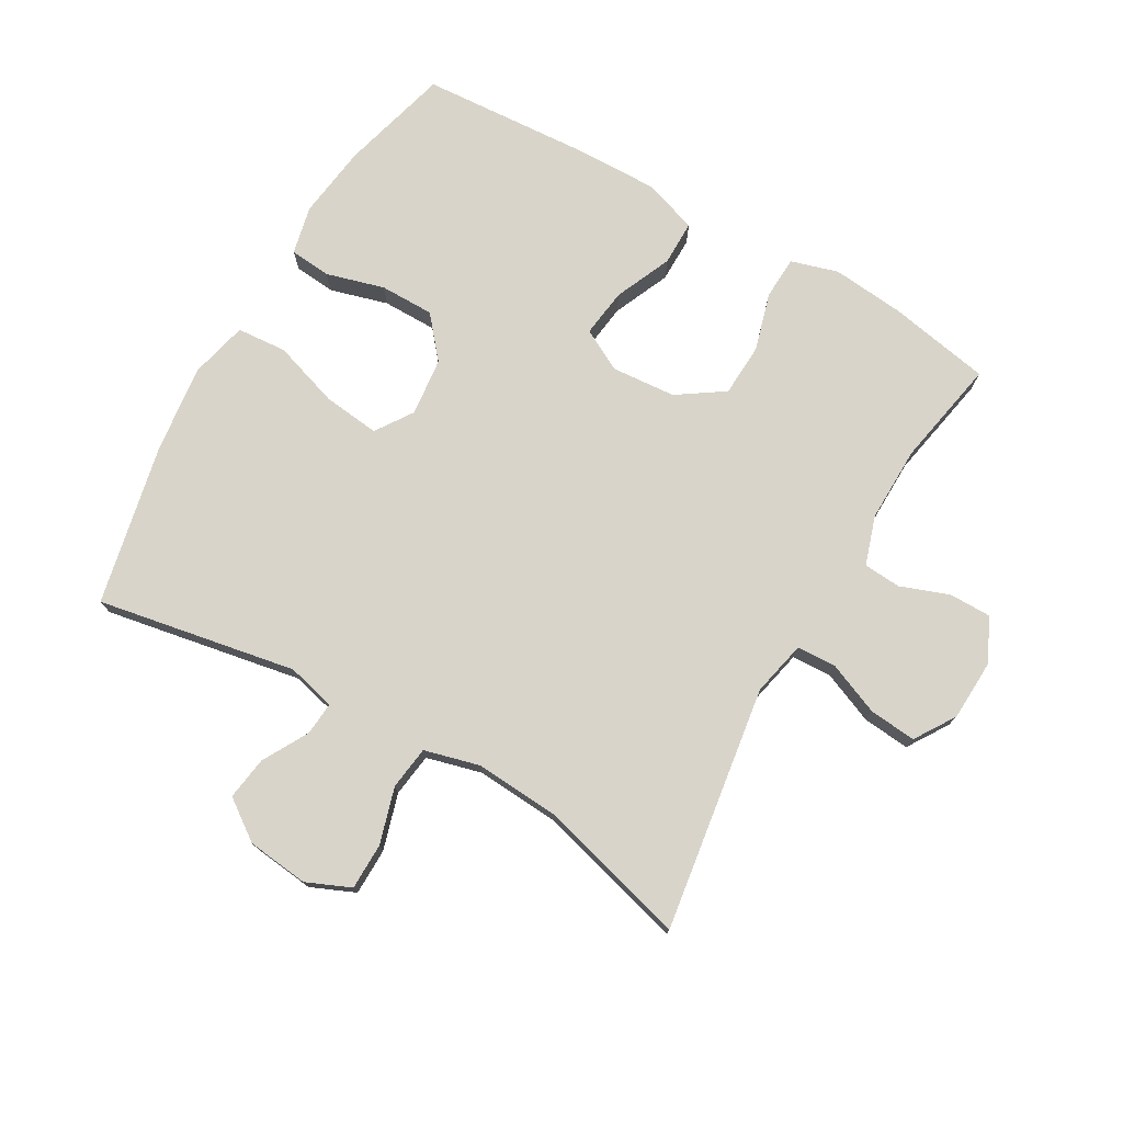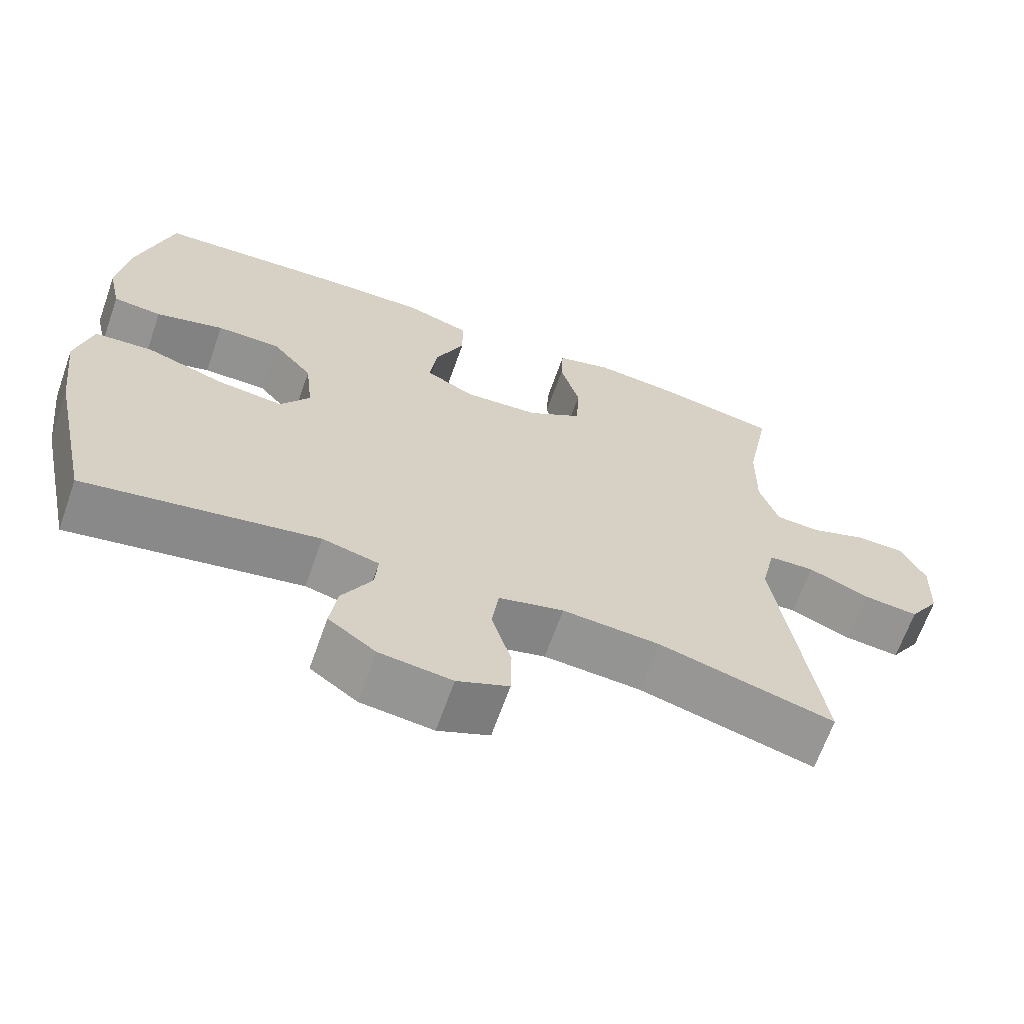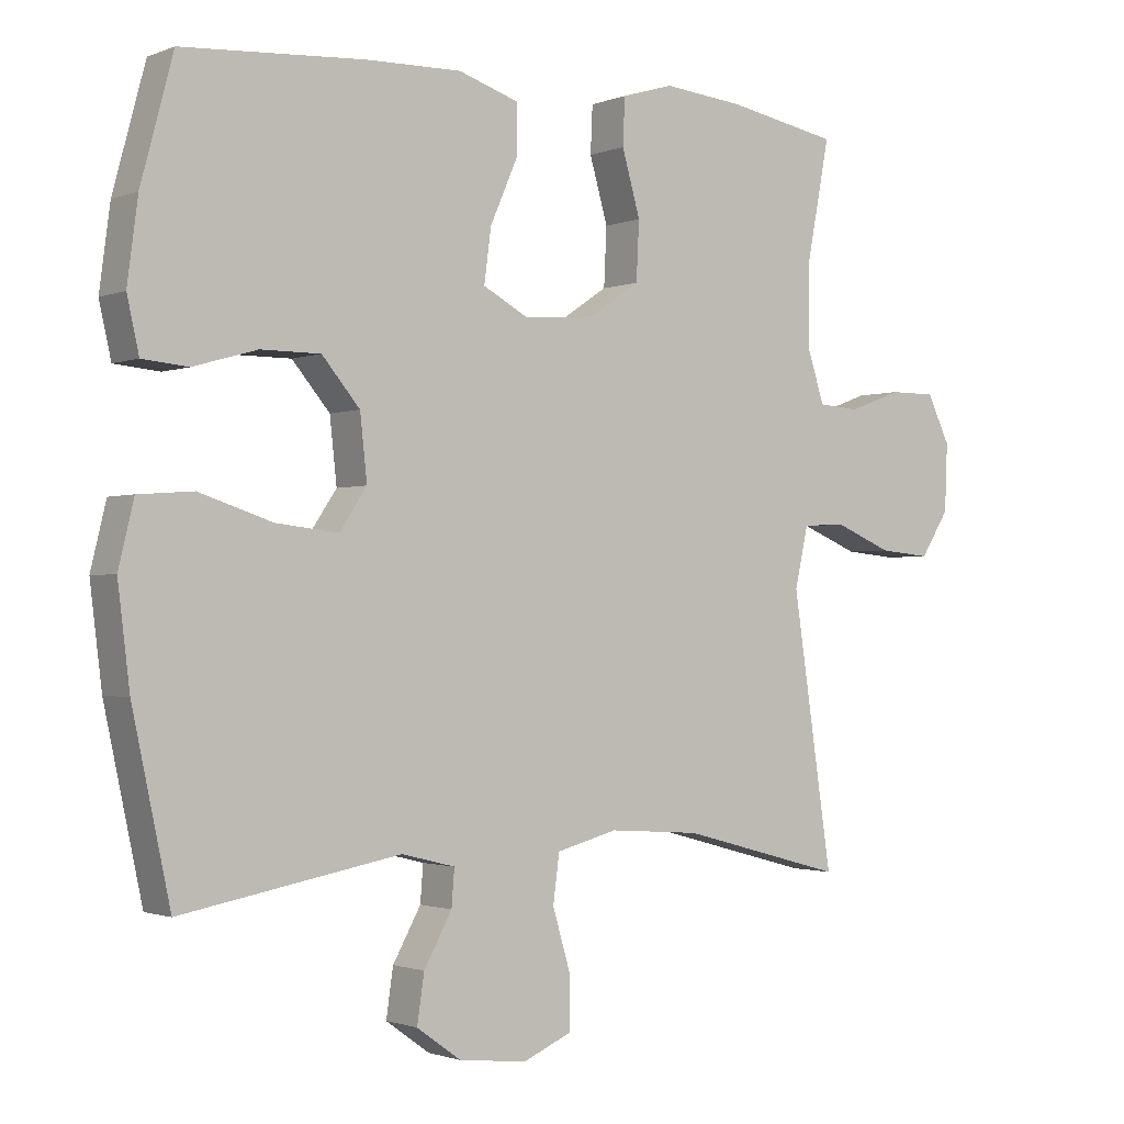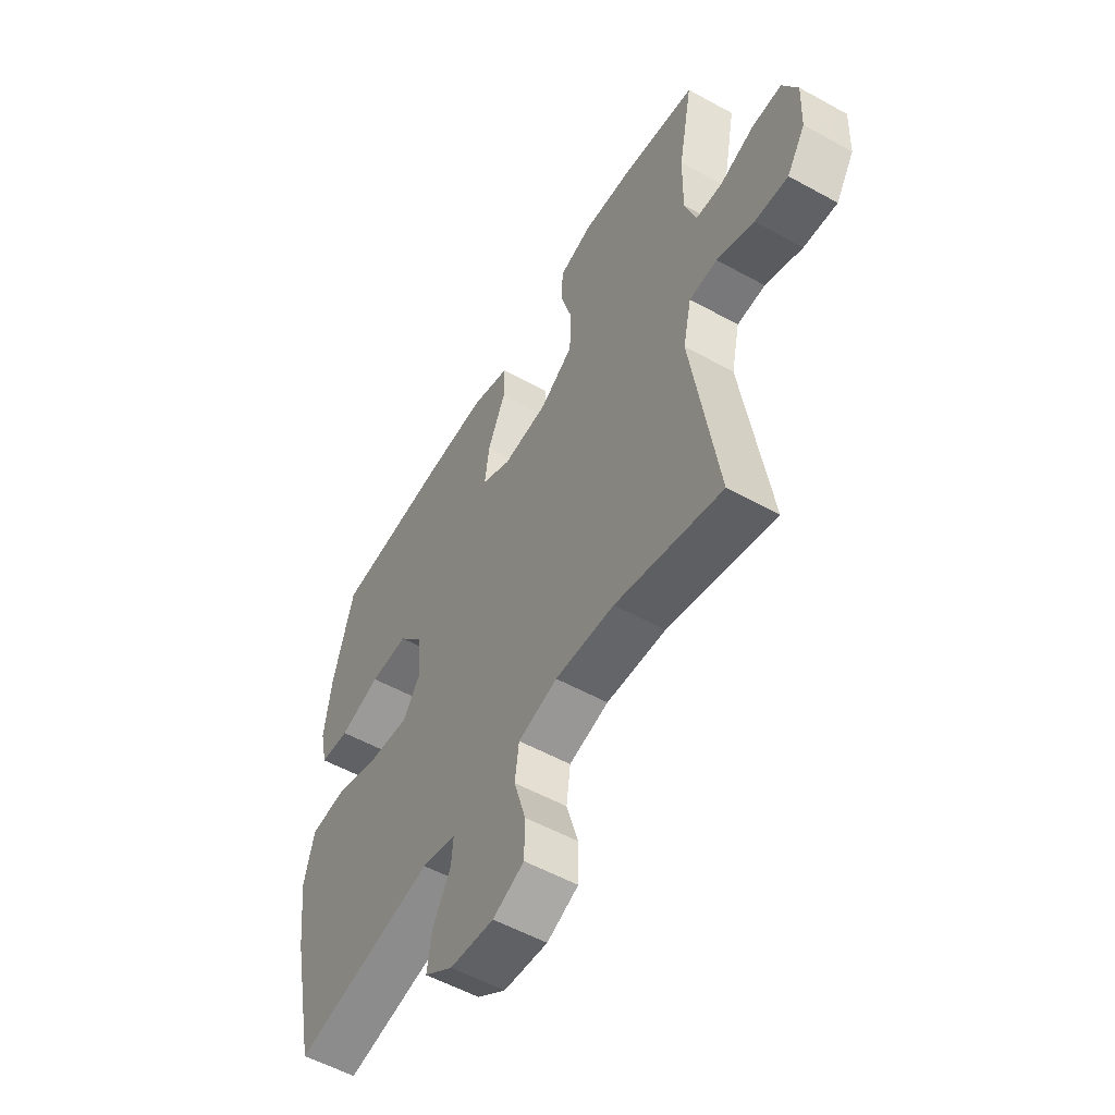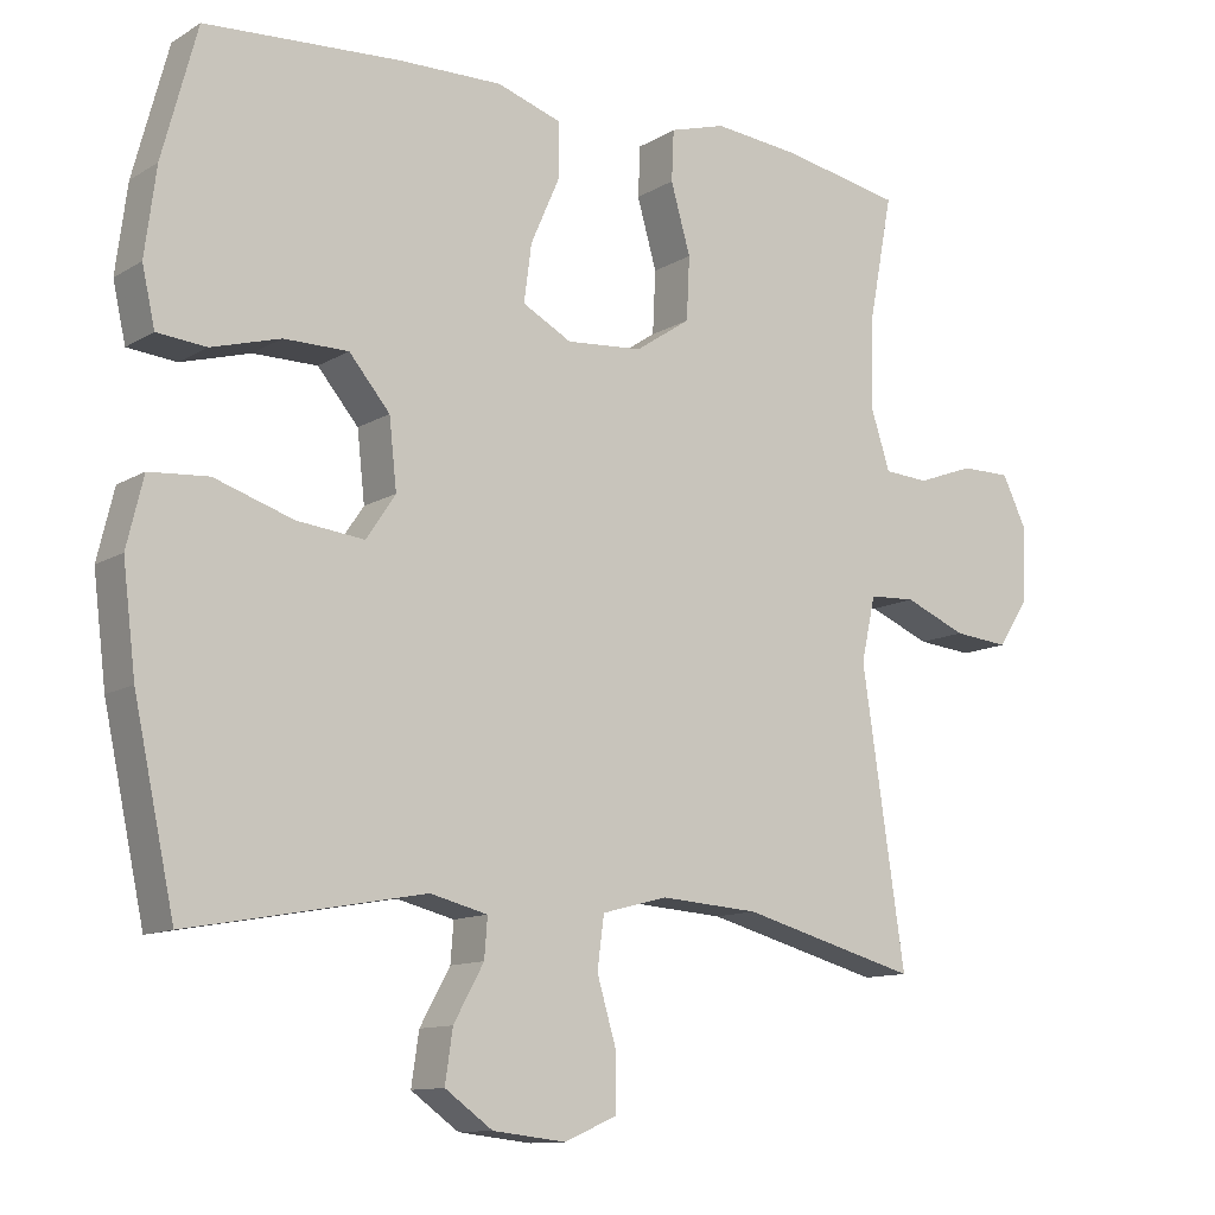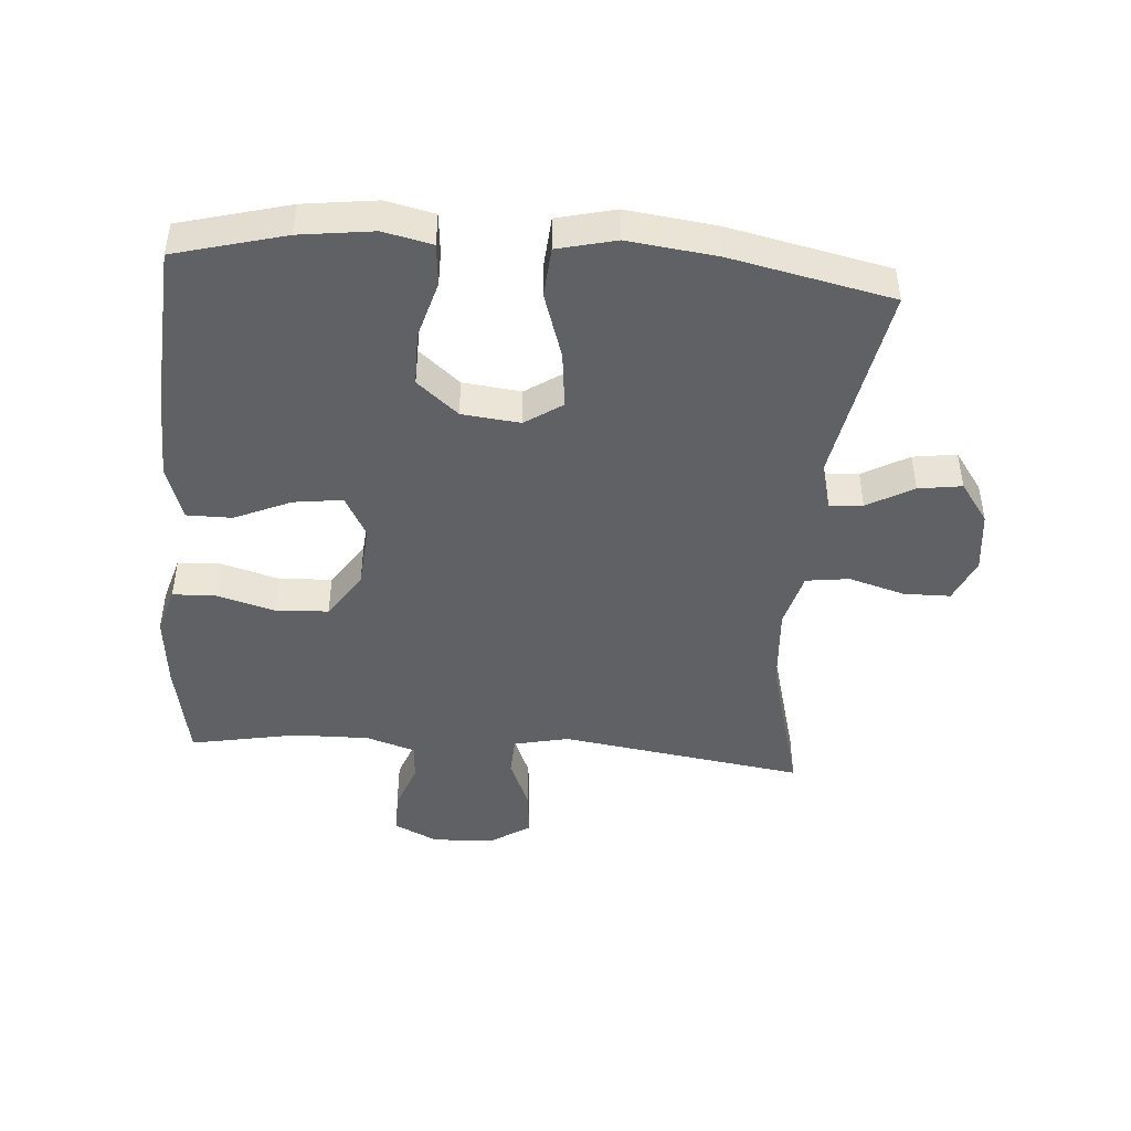
<metadata>
{"format":"obj","ext":"obj","renderer":"f3d","projection":"perspective","resolution":1024,"background":"white","views":[{"elev":75.6,"azim":-150.1,"up":"+Y"},{"elev":-66.2,"azim":160.5,"up":"+Z"},{"elev":-1.5,"azim":143.9,"up":"+Z"},{"elev":-55.0,"azim":-120.2,"up":"+Z"},{"elev":-11.6,"azim":144.5,"up":"+Z"},{"elev":-45.4,"azim":85.6,"up":"+Y"}]}
</metadata>
<code>
v 0.5 0.07 0.5
v 0.546 0.07 0.328
v 0.561 0.07 0.213
v 0.544 0.07 0.137
v 0.479 0.07 0.131
v 0.388 0.07 0.157
v 0.303 0.07 0.157
v 0.249 0.07 0.093
v 0.239 0.07 0.002
v 0.278 0.07 -0.056
v 0.367 0.07 -0.046
v 0.471 0.07 -0.012
v 0.549 0.07 -0.018
v 0.571 0.07 -0.109
v 0.554 0.07 -0.248
v 0.5 0.07 -0.5
v 0.188 0.07 -0.443
v 0.112 0.07 -0.462
v 0.116 0.07 -0.514
v 0.156 0.07 -0.586
v 0.166 0.07 -0.654
v 0.103 0.07 -0.699
v 0.006 0.07 -0.71
v -0.063 0.07 -0.68
v -0.064 0.07 -0.607
v -0.038 0.07 -0.519
v -0.047 0.07 -0.451
v -0.134 0.07 -0.428
v -0.265 0.07 -0.437
v -0.5 0.07 -0.5
v -0.443 0.07 -0.116
v -0.462 0.07 -0.03
v -0.524 0.07 -0.027
v -0.606 0.07 -0.061
v -0.68 0.07 -0.068
v -0.721 0.07 -0.004
v -0.725 0.07 0.092
v -0.692 0.07 0.16
v -0.626 0.07 0.16
v -0.55 0.07 0.132
v -0.491 0.07 0.136
v -0.466 0.07 0.213
v -0.468 0.07 0.332
v -0.5 0.07 0.5
v -0.34 0.07 0.53
v -0.226 0.07 0.541
v -0.152 0.07 0.519
v -0.149 0.07 0.452
v -0.175 0.07 0.361
v -0.171 0.07 0.278
v -0.098 0.07 0.229
v 0.003 0.07 0.221
v 0.068 0.07 0.256
v 0.058 0.07 0.332
v 0.019 0.07 0.421
v 0.019 0.07 0.492
v 0.105 0.07 0.52
v 0.241 0.07 0.517
v 0.5 0 0.5
v 0.546 0 0.328
v 0.561 0 0.213
v 0.544 0 0.137
v 0.479 0 0.131
v 0.388 0 0.157
v 0.303 0 0.157
v 0.249 0 0.093
v 0.239 0 0.002
v 0.278 0 -0.056
v 0.367 0 -0.046
v 0.471 0 -0.012
v 0.549 0 -0.018
v 0.571 0 -0.109
v 0.554 0 -0.248
v 0.5 0 -0.5
v 0.188 0 -0.443
v 0.112 0 -0.462
v 0.116 0 -0.514
v 0.156 0 -0.586
v 0.166 0 -0.654
v 0.103 0 -0.699
v 0.006 0 -0.71
v -0.063 0 -0.68
v -0.064 0 -0.607
v -0.038 0 -0.519
v -0.047 0 -0.451
v -0.134 0 -0.428
v -0.265 0 -0.437
v -0.5 0 -0.5
v -0.443 0 -0.116
v -0.462 0 -0.03
v -0.524 0 -0.027
v -0.606 0 -0.061
v -0.68 0 -0.068
v -0.721 0 -0.004
v -0.725 0 0.092
v -0.692 0 0.16
v -0.626 0 0.16
v -0.55 0 0.132
v -0.491 0 0.136
v -0.466 0 0.213
v -0.468 0 0.332
v -0.5 0 0.5
v -0.34 0 0.53
v -0.226 0 0.541
v -0.152 0 0.519
v -0.149 0 0.452
v -0.175 0 0.361
v -0.171 0 0.278
v -0.098 0 0.229
v 0.003 0 0.221
v 0.068 0 0.256
v 0.058 0 0.332
v 0.019 0 0.421
v 0.019 0 0.492
v 0.105 0 0.52
v 0.241 0 0.517
f 4 5 6
f 3 4 6
f 2 3 6
f 1 2 6
f 58 1 6
f 57 58 6
f 56 57 6
f 55 56 6
f 54 55 6
f 53 54 6 7
f 52 53 7 8
f 51 52 8 9
f 50 51 9 10
f 47 48 49
f 46 47 49
f 45 46 49
f 44 45 49
f 43 44 49
f 42 43 49 50
f 41 42 50 10
f 38 39 40
f 37 38 40
f 36 37 40
f 35 36 40
f 34 35 40
f 33 34 40
f 40 41 10
f 33 40 10
f 32 33 10
f 29 30 31
f 31 32 10
f 29 31 10
f 28 29 10
f 24 25 26
f 23 24 26
f 22 23 26
f 21 22 26
f 20 21 26
f 19 20 26
f 18 19 26 27
f 28 10 11
f 27 28 11
f 18 27 11
f 17 18 11
f 15 16 17
f 14 15 17
f 13 14 17
f 12 13 17
f 11 12 17
f 64 63 62
f 64 62 61
f 64 61 60
f 64 60 59
f 64 59 116
f 64 116 115
f 64 115 114
f 64 114 113
f 64 113 112
f 65 64 112 111
f 66 65 111 110
f 67 66 110 109
f 68 67 109 108
f 107 106 105
f 107 105 104
f 107 104 103
f 107 103 102
f 107 102 101
f 108 107 101 100
f 68 108 100 99
f 98 97 96
f 98 96 95
f 98 95 94
f 98 94 93
f 98 93 92
f 98 92 91
f 68 99 98
f 68 98 91
f 68 91 90
f 89 88 87
f 68 90 89
f 68 89 87
f 68 87 86
f 84 83 82
f 84 82 81
f 84 81 80
f 84 80 79
f 84 79 78
f 84 78 77
f 85 84 77 76
f 69 68 86
f 69 86 85
f 69 85 76
f 69 76 75
f 75 74 73
f 75 73 72
f 75 72 71
f 75 71 70
f 75 70 69
f 1 59 60 2
f 2 60 61 3
f 3 61 62 4
f 4 62 63 5
f 5 63 64 6
f 6 64 65 7
f 7 65 66 8
f 8 66 67 9
f 9 67 68 10
f 10 68 69 11
f 11 69 70 12
f 12 70 71 13
f 13 71 72 14
f 14 72 73 15
f 15 73 74 16
f 16 74 75 17
f 17 75 76 18
f 18 76 77 19
f 19 77 78 20
f 20 78 79 21
f 21 79 80 22
f 22 80 81 23
f 23 81 82 24
f 24 82 83 25
f 25 83 84 26
f 26 84 85 27
f 27 85 86 28
f 28 86 87 29
f 29 87 88 30
f 30 88 89 31
f 31 89 90 32
f 32 90 91 33
f 33 91 92 34
f 34 92 93 35
f 35 93 94 36
f 36 94 95 37
f 37 95 96 38
f 38 96 97 39
f 39 97 98 40
f 40 98 99 41
f 41 99 100 42
f 42 100 101 43
f 43 101 102 44
f 44 102 103 45
f 45 103 104 46
f 46 104 105 47
f 47 105 106 48
f 48 106 107 49
f 49 107 108 50
f 50 108 109 51
f 51 109 110 52
f 52 110 111 53
f 53 111 112 54
f 54 112 113 55
f 55 113 114 56
f 56 114 115 57
f 57 115 116 58
f 58 116 59 1

</code>
